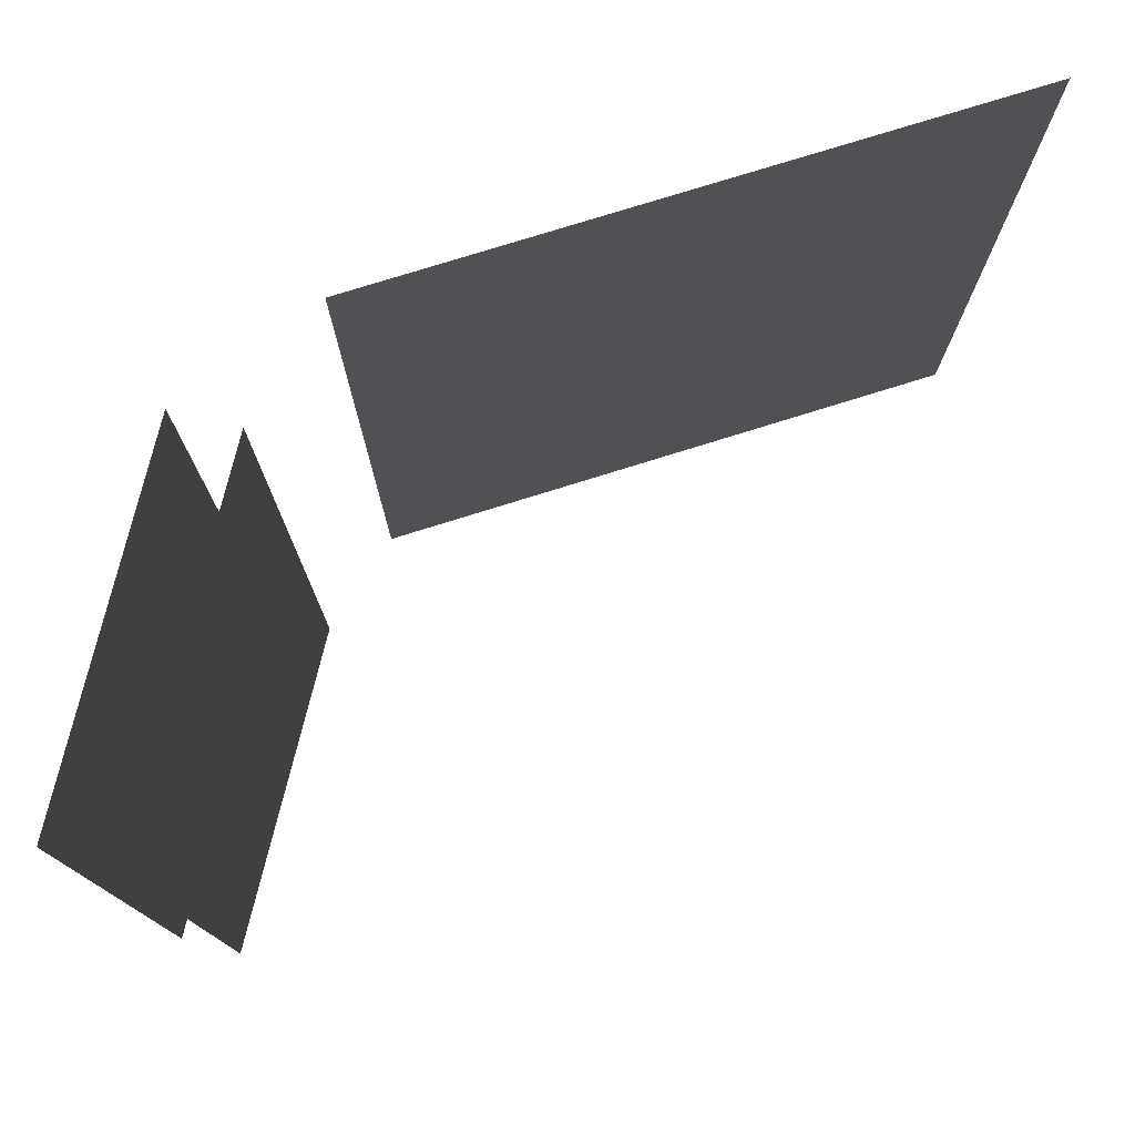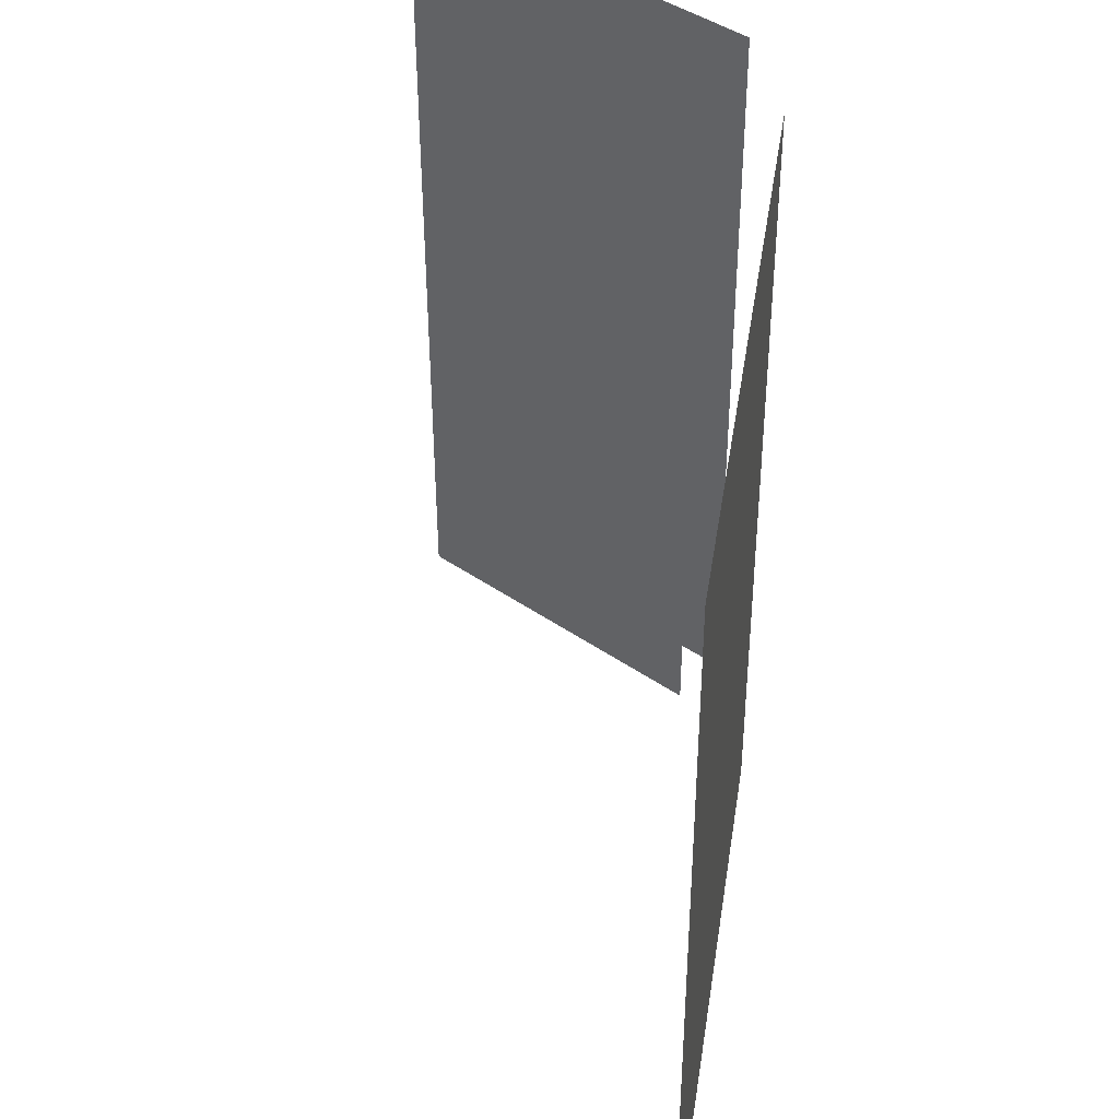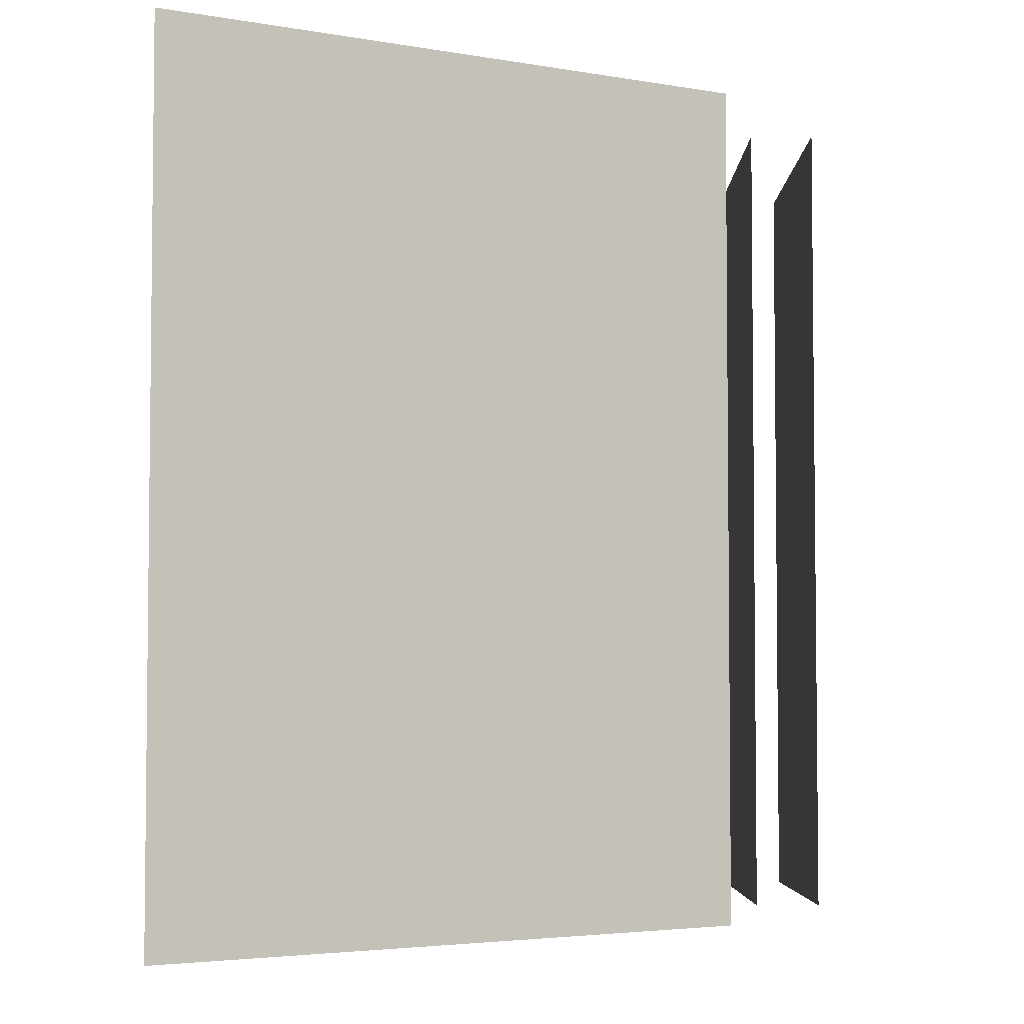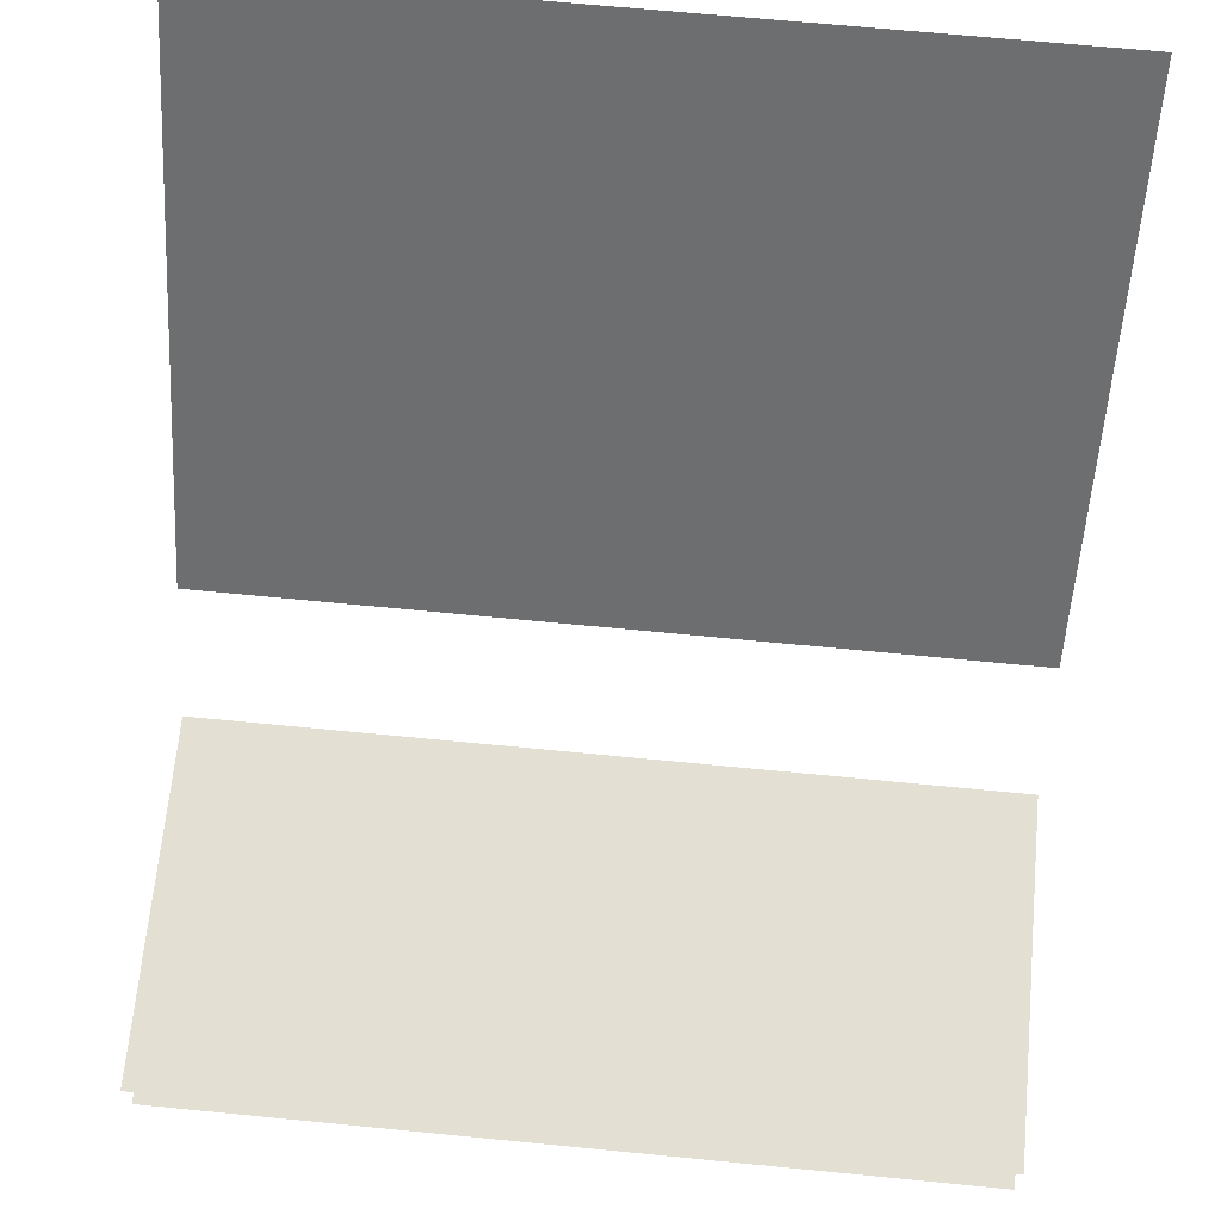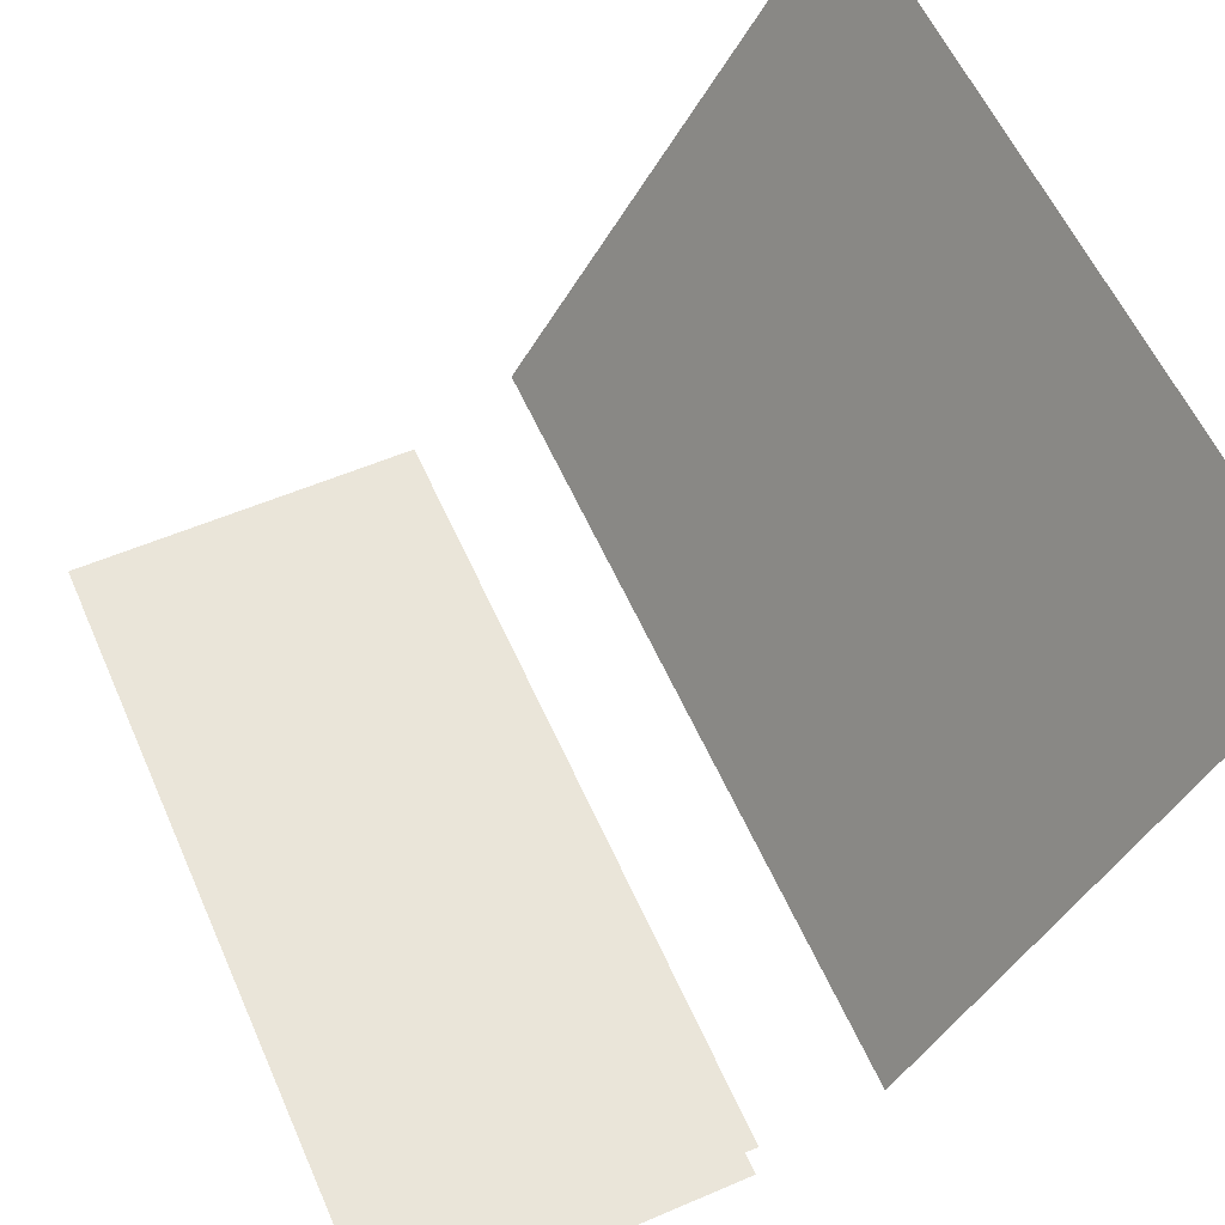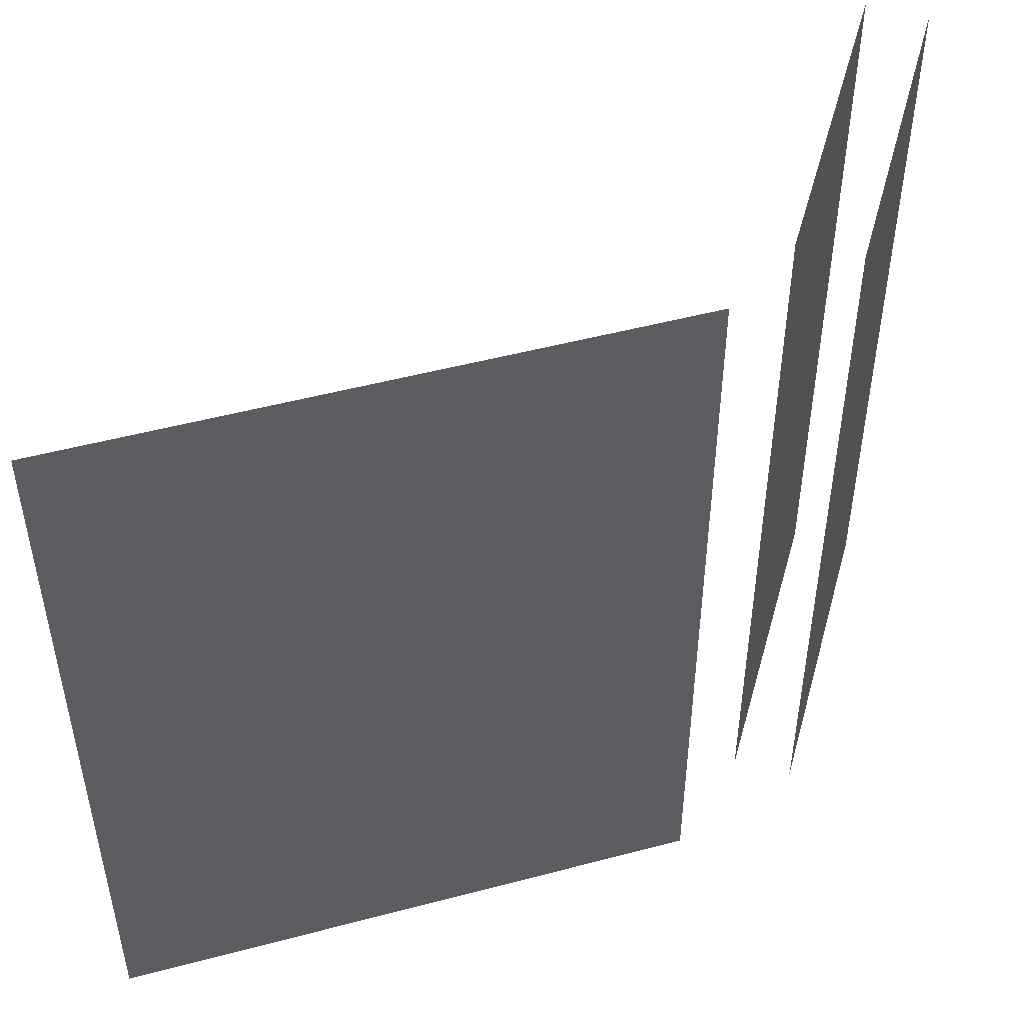
<metadata>
{"format":"obj","ext":"obj","renderer":"f3d","projection":"perspective","resolution":1024,"background":"white","views":[{"elev":77.4,"azim":104.1,"up":"+Z"},{"elev":42.5,"azim":-139.9,"up":"+Z"},{"elev":-4.3,"azim":-90.4,"up":"+Z"},{"elev":66.9,"azim":95.6,"up":"+Y"},{"elev":57.8,"azim":156.3,"up":"+Y"},{"elev":49.2,"azim":-74.6,"up":"+Z"}]}
</metadata>
<code>
v -0.1041 -0.1982 0.2778
v -0.06166 -0.1982 0.2478
v 0.3654 -0.1982 0.2778
v -0.1041 -0.1982 -0.277
v 0.3654 -0.1981 0.2778
v -0.06166 -0.1981 0.2478
v -0.1041 -0.1981 0.2778
v -0.1041 -0.1981 -0.277
v 0.1585 -0.1982 0.2478
v 0.1585 -0.1981 0.2478
v -0.1041 -0.1623 0.2778
v -0.1334 -0.1982 -0.277
v -0.1042 -0.1802 0.2778
v -0.1041 -0.1802 0.2778
v -0.06164 -0.1982 -0.2435
v -0.06167 -0.1981 -0.2435
v 0.3654 -0.1982 -0.2778
v 0.3654 -0.1981 -0.2778
v 0.3654 -0.1623 0.2778
v -0.1334 -0.1982 0.2778
v -0.1042 -0.1802 -0.277
v -0.1333 -0.1981 -0.2769
v -0.1041 -0.1802 -0.277
v -0.3362 0.1981 0.2778
v -0.06166 -0.1982 -0.2447
v -0.06166 -0.1981 -0.2447
v 0.1562 -0.1982 0.2478
v -0.06168 -0.1623 0.2478
v -0.06163 -0.1623 0.2478
v 0.1562 -0.1982 -0.2447
v 0.1562 -0.1981 -0.2447
v 0.3654 -0.1623 -0.2778
v 0.1562 -0.1981 0.2478
v 0.1585 -0.1623 0.2478
v -0.1041 -0.1623 0.2778
v -0.1333 -0.1981 0.2778
v -0.3362 0.1981 -0.277
v -0.1041 -0.1982 -0.2778
v -0.1041 -0.1981 -0.2778
v -0.131 -0.1364 -0.2497
v -0.131 -0.1364 0.2587
v -0.06168 -0.1623 -0.2435
v -0.06163 -0.1623 -0.2435
v 0.3397 -0.1623 0.09648
v -0.1041 -0.1623 -0.2778
v -0.1041 -0.1623 -0.2778
v -0.3654 0.1802 0.2778
v -0.3654 0.1802 -0.2769
v -0.3302 0.1884 0.2559
v 0.1562 -0.1623 -0.2448
v 0.1562 -0.1623 -0.2447
v -0.06168 -0.1592 0.2479
v -0.06163 -0.1593 0.2478
v 0.3397 -0.1623 -0.06738
v 0.2161 -0.1623 0.09648
v 0.1585 -0.1623 0.2478
v -0.3302 0.1884 -0.2525
v -0.1371 -0.1264 -0.2391
v -0.1371 -0.1264 0.2445
v -0.06167 -0.1592 -0.2435
v -0.06164 -0.1593 -0.2435
v 0.1562 -0.1592 -0.2448
v 0.1562 -0.1593 -0.2447
v 0.303 -0.1623 -0.06738
v 0.303 -0.1623 0.09648
v 0.1585 -0.1592 0.2478
v 0.1585 -0.1593 0.2478
v -0.3249 0.1798 0.2445
v 0.2161 -0.1623 -0.06738
v 0.303 -0.1623 0.01455
v 0.2161 -0.1623 0.01455
v -0.3249 0.1798 -0.2391
v 0.3654 -0.1623 0.2778
v -0.3361 0.1982 0.2778
v 0.3654 -0.1623 -0.2778
v -0.3654 0.1802 0.2778
v -0.3361 0.1982 -0.277
v -0.131 -0.1364 -0.2497
v -0.131 -0.1364 0.2587
v 0.3397 -0.1623 0.09648
v -0.3654 0.1802 -0.277
v -0.3302 0.1885 0.2559
v 0.3397 -0.1623 -0.06738
v 0.2161 -0.1623 0.09648
v -0.3302 0.1885 -0.2525
v 0.303 -0.1623 -0.06738
v 0.2161 -0.1623 -0.06738
v 0.2161 -0.1623 0.01455
v -0.1371 -0.1264 -0.2391
v -0.1371 -0.1264 0.2445
v -0.3248 0.1798 0.2445
v -0.3248 0.1798 -0.2391
v 0.303 -0.1623 0.09648
v 0.303 -0.1623 0.01455
g mesh1-geometry-0
f 1 2 3
f 2 1 4
f 5 6 7
f 8 7 6
f 9 3 2
f 6 5 10
f 7 11 5
f 1 12 4
f 13 8 1
f 7 4 14
f 2 4 15
f 16 8 6
f 3 9 17
f 18 10 5
f 19 5 11
f 12 1 20
f 8 21 22
f 8 13 21
f 23 14 4
f 13 7 24
f 15 4 25
f 26 8 16
f 15 27 2
f 28 16 2
f 2 15 29
f 17 9 30
f 31 10 18
f 18 5 32
f 30 9 27
f 33 10 31
f 19 32 5
f 11 34 19
f 35 21 13
f 14 23 11
f 36 24 7
f 37 22 21
f 21 38 4
f 8 39 23
f 13 40 21
f 24 41 13
f 17 25 4
f 8 26 18
f 25 30 15
f 16 31 26
f 27 15 30
f 16 28 42
f 43 29 15
f 17 30 25
f 26 31 18
f 18 32 39
f 32 19 44
f 44 19 34
f 34 11 29
f 45 21 35
f 11 23 46
f 47 24 36
f 48 22 37
f 37 21 40
f 38 21 45
f 46 23 39
f 17 4 38
f 39 8 18
f 40 13 41
f 49 41 24
f 16 50 31
f 30 51 15
f 43 29 46
f 52 42 28
f 29 43 53
f 50 16 42
f 43 15 51
f 46 39 32
f 54 32 44
f 44 34 55
f 46 29 11
f 56 52 28
f 29 53 34
f 24 47 37
f 48 37 47
f 57 37 40
f 41 58 40
f 41 49 59
f 57 49 24
f 50 43 46
f 42 52 60
f 61 53 43
f 42 62 50
f 51 63 43
f 32 50 46
f 64 32 54
f 44 65 54
f 50 55 34
f 52 56 66
f 67 34 53
f 37 57 24
f 57 40 58
f 59 58 41
f 68 59 49
f 49 57 68
f 61 67 53
f 62 42 60
f 61 43 63
f 62 56 51
f 50 34 63
f 50 32 69
f 69 32 64
f 64 54 70
f 70 54 65
f 71 55 50
f 65 55 70
f 56 62 66
f 67 63 34
f 72 57 58
f 59 68 58
f 68 57 72
f 67 61 63
f 69 71 50
f 69 64 71
f 70 71 64
f 71 70 55
f 72 58 68
g mesh1-geometry-1
f 3 35 1
f 8 22 7
f 35 3 73
f 36 7 22
f 12 23 4
f 74 1 14
f 75 3 17
f 3 75 73
f 73 56 35
f 1 74 20
f 76 12 20
f 36 22 47
f 23 12 77
f 23 78 14
f 14 79 74
f 38 75 17
f 80 73 75
f 56 73 80
f 28 35 56
f 20 74 76
f 12 76 81
f 48 47 22
f 77 12 81
f 78 23 77
f 79 14 78
f 74 79 82
f 45 28 43
f 75 38 45
f 80 75 83
f 84 56 80
f 35 28 45
f 77 76 74
f 76 77 81
f 78 77 85
f 74 82 85
f 45 43 51
f 45 51 75
f 83 75 86
f 56 84 51
f 74 85 77
f 87 75 51
f 86 75 87
f 51 84 88
f 51 88 87
g mesh1-geometry-2
f 6 33 16
f 31 16 33
f 52 66 60
f 62 60 66
g mesh1-geometry-3
f 78 89 79
f 90 82 79
f 89 78 85
f 79 89 90
f 82 90 91
f 91 85 82
f 89 85 92
f 92 85 91
g mesh1-geometry-4
f 83 93 80
f 94 83 86
f 93 83 94
f 94 84 93
f 88 86 87
f 86 88 94
f 84 94 88
g mesh1-geometry-5
f 89 91 90
f 91 89 92

</code>
